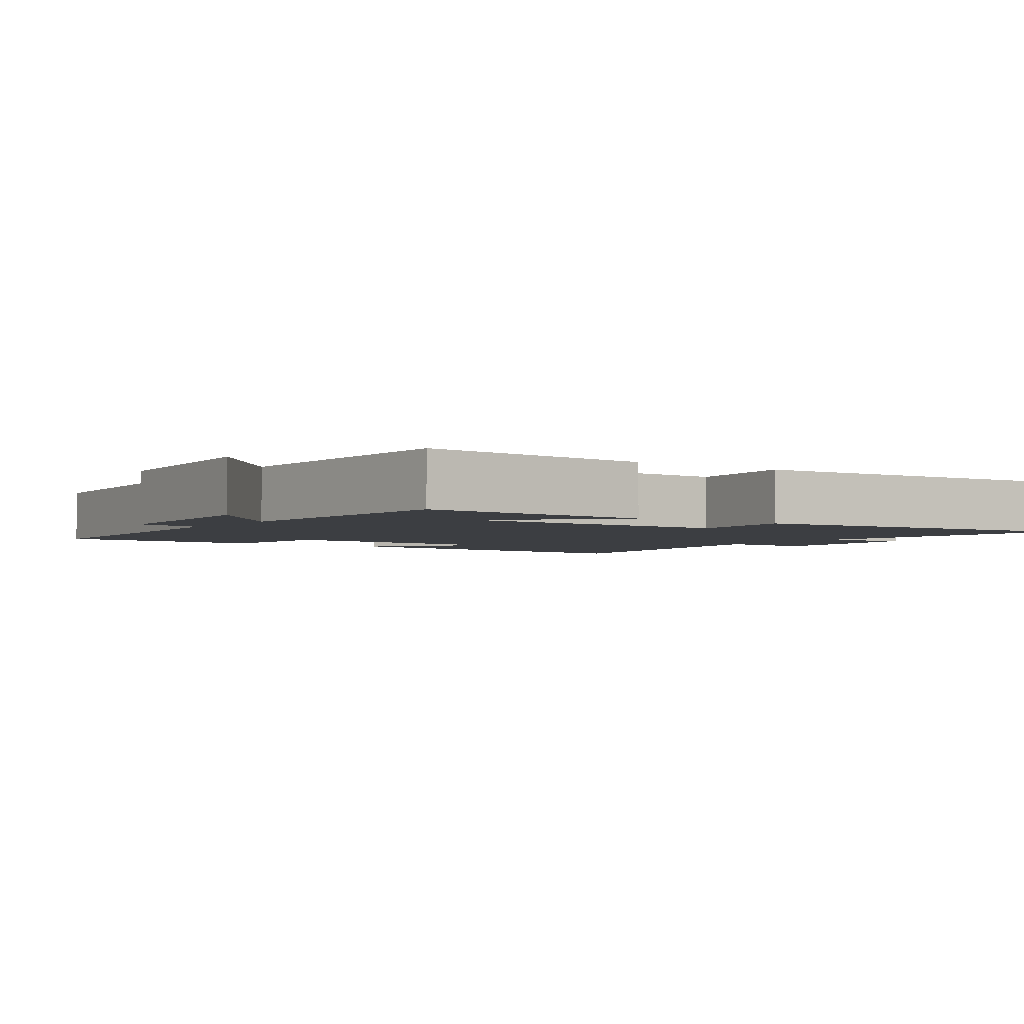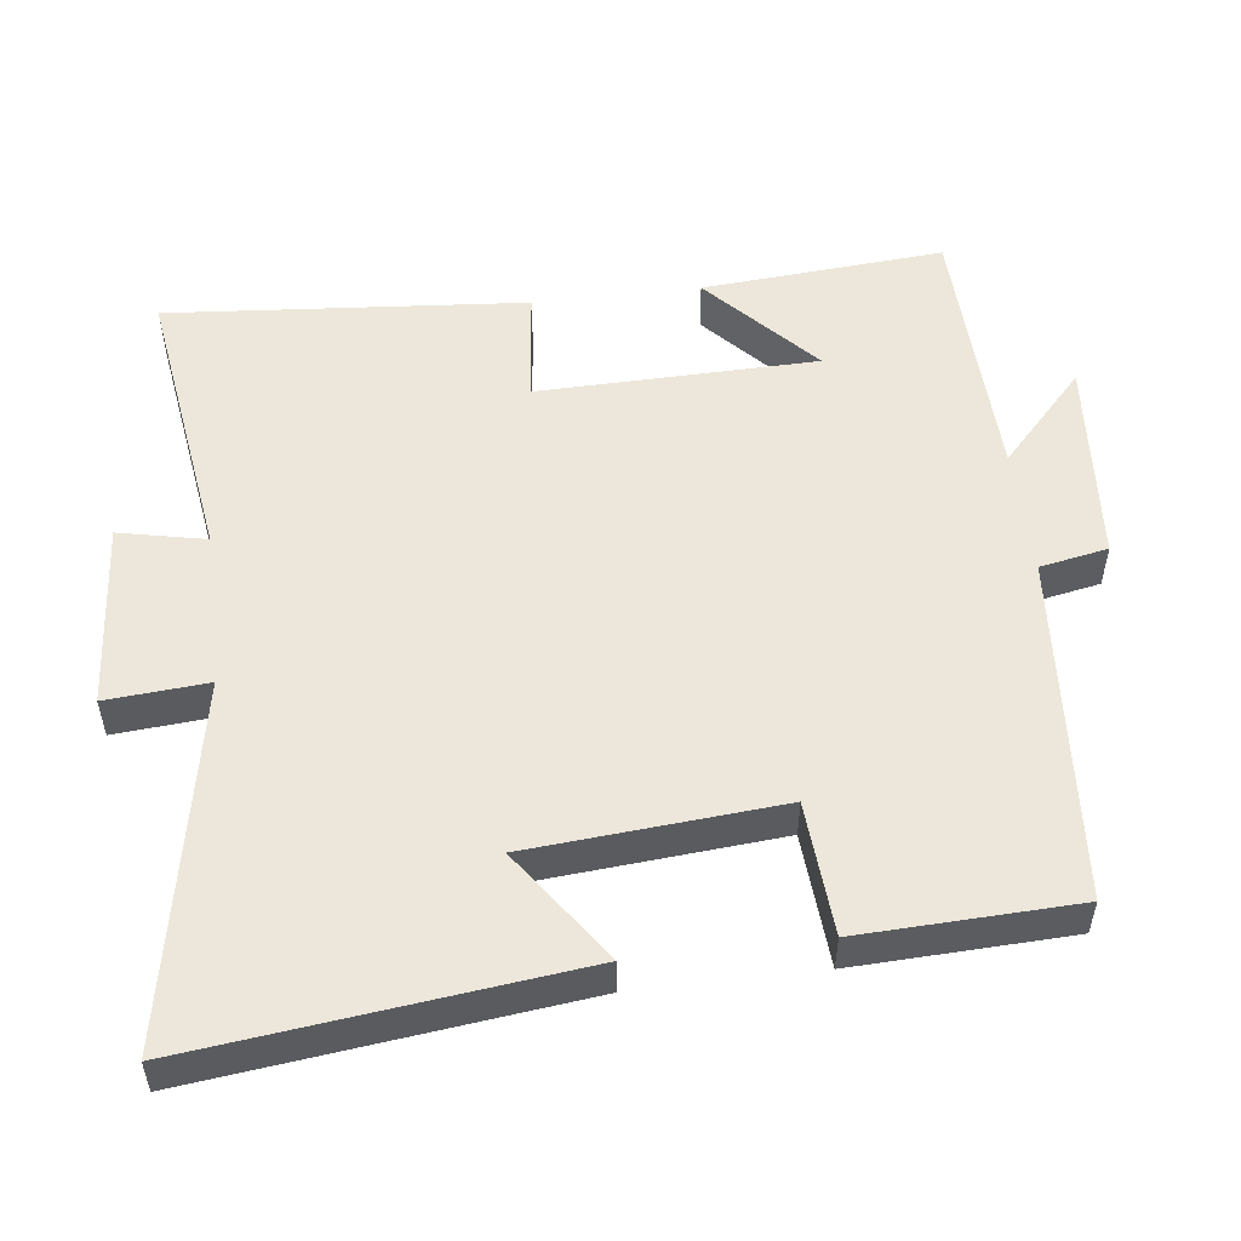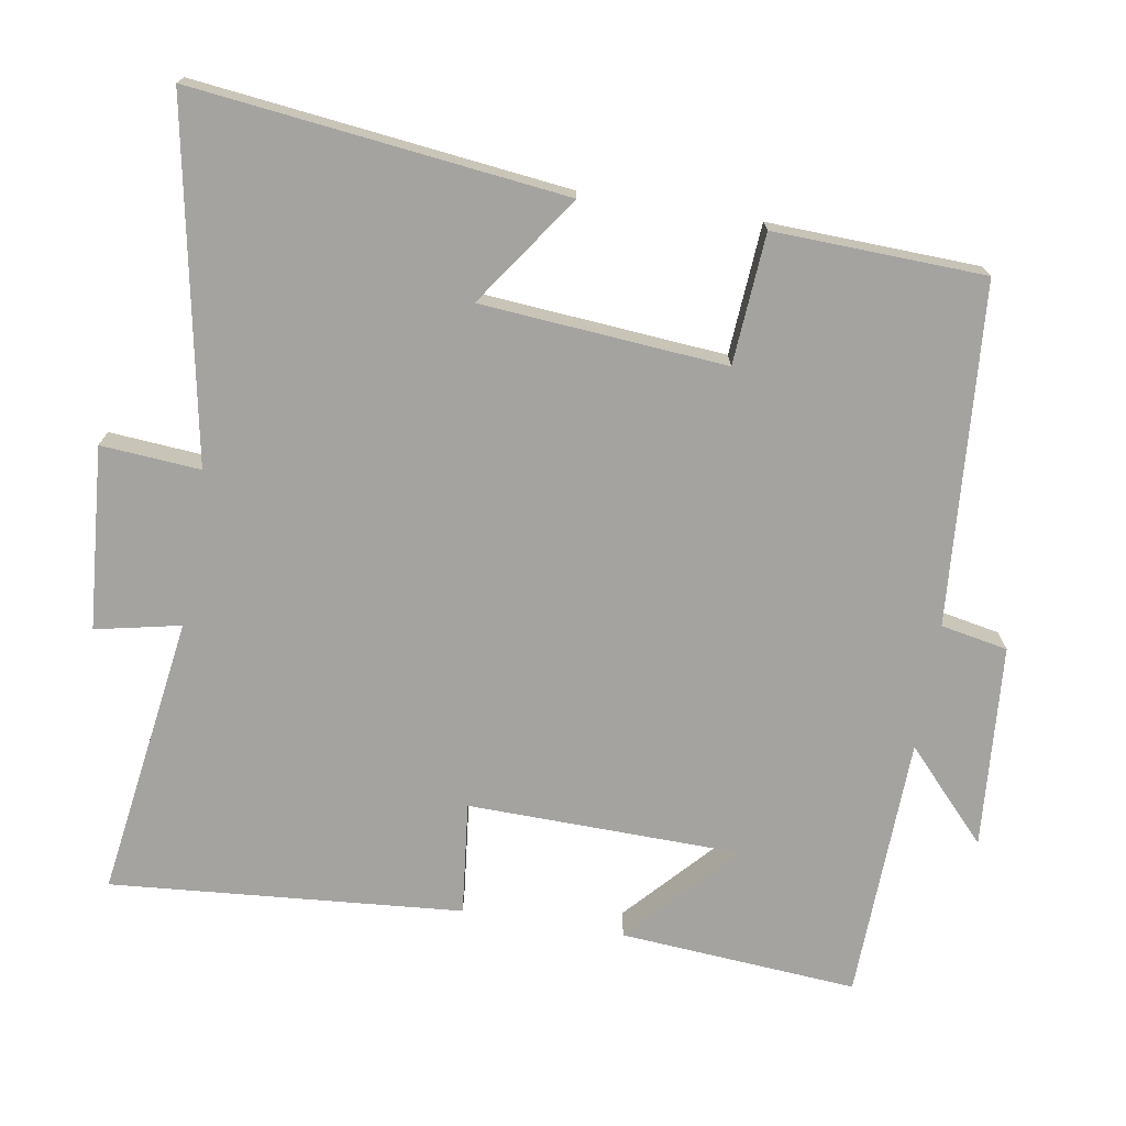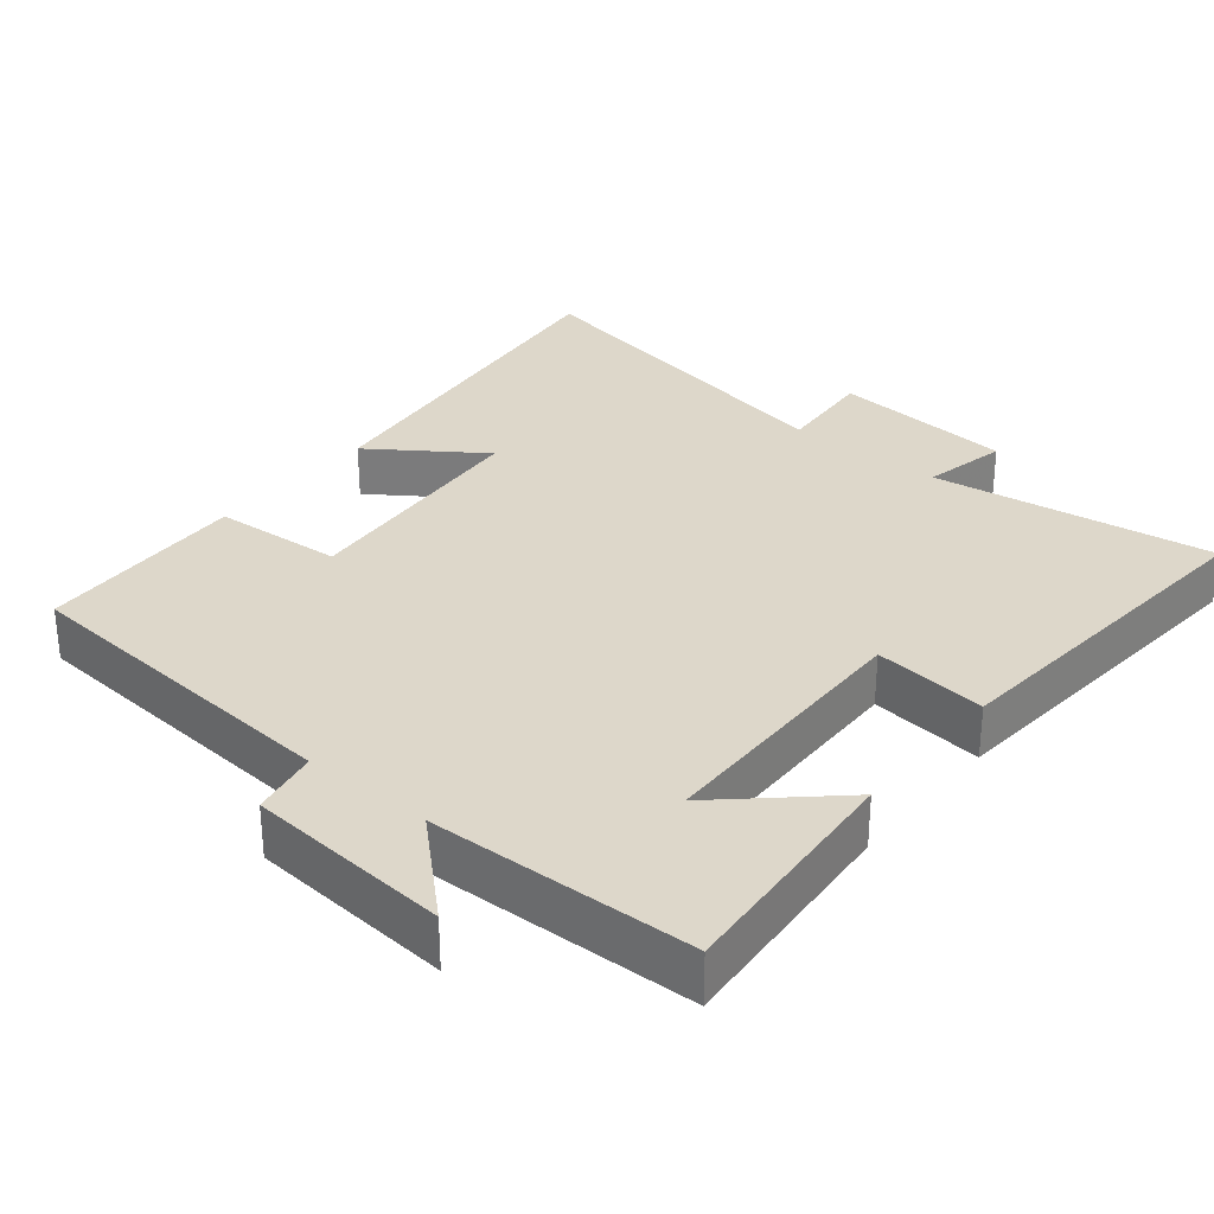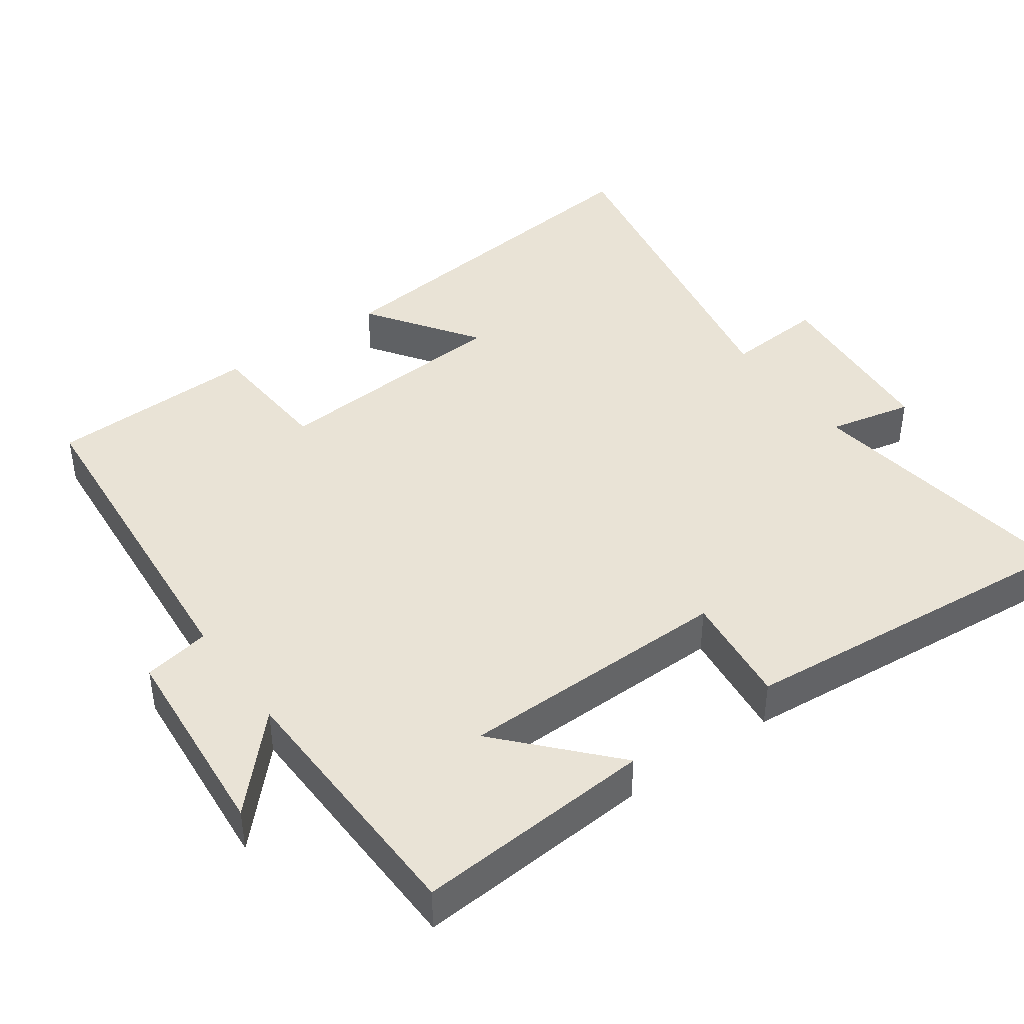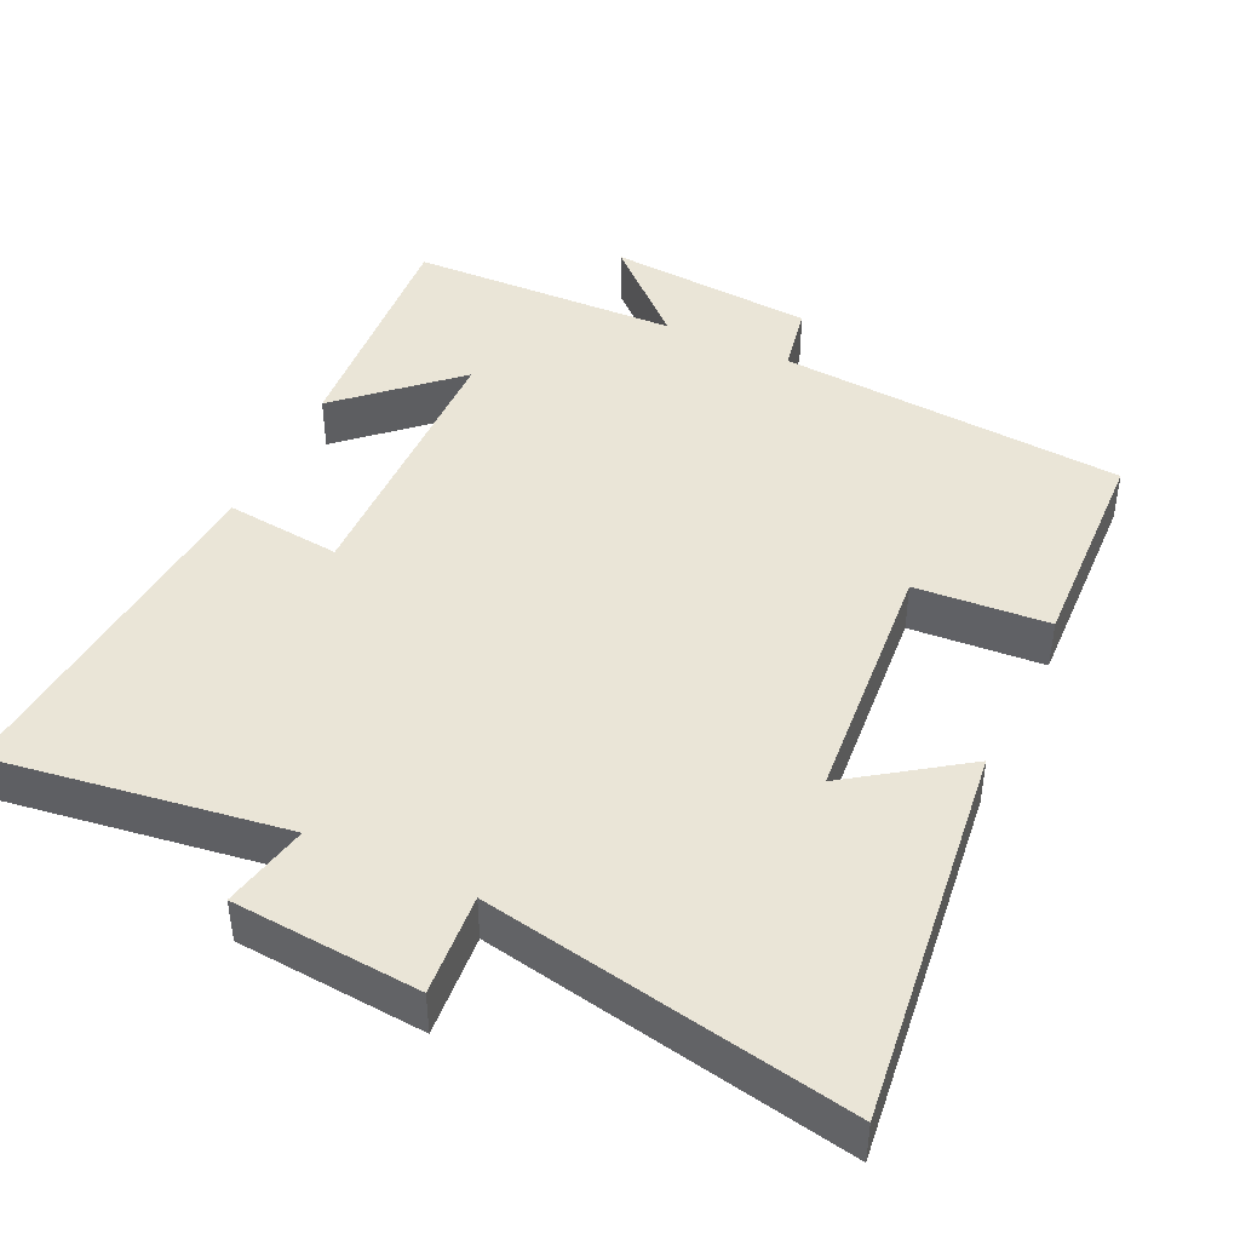
<metadata>
{"format":"obj","ext":"obj","renderer":"f3d","projection":"perspective","resolution":1024,"background":"white","views":[{"elev":-3.0,"azim":54.7,"up":"+Y"},{"elev":52.8,"azim":-96.9,"up":"+Y"},{"elev":-72.8,"azim":-99.4,"up":"+Y"},{"elev":30.9,"azim":39.4,"up":"+Y"},{"elev":42.3,"azim":54.7,"up":"+Y"},{"elev":44.1,"azim":-154.8,"up":"+Y"}]}
</metadata>
<code>
v -0.561 0.07 -0.592
v -0.5 0.07 -0.075
v -0.347 0.07 -0.182
v -0.319 0.07 0.158
v -0.5 0.07 0.171
v -0.489 0.07 0.464
v -0.017 0.07 0.5
v 0.001 0.07 0.593
v 0.283 0.07 0.615
v 0.159 0.07 0.5
v 0.526 0.07 0.488
v 0.5 0.07 0.158
v 0.351 0.07 0.295
v 0.343 0.07 -0.085
v 0.5 0.07 -0.068
v 0.54 0.07 -0.557
v 0.148 0.07 -0.5
v 0.173 0.07 -0.618
v -0.081 0.07 -0.638
v -0.07 0.07 -0.5
v -0.561 0 -0.592
v -0.5 0 -0.075
v -0.347 0 -0.182
v -0.319 0 0.158
v -0.5 0 0.171
v -0.489 0 0.464
v -0.017 0 0.5
v 0.001 0 0.593
v 0.283 0 0.615
v 0.159 0 0.5
v 0.526 0 0.488
v 0.5 0 0.158
v 0.351 0 0.295
v 0.343 0 -0.085
v 0.5 0 -0.068
v 0.54 0 -0.557
v 0.148 0 -0.5
v 0.173 0 -0.618
v -0.081 0 -0.638
v -0.07 0 -0.5
f 17 18 19 20
f 14 15 16 17
f 13 14 17 20
f 10 11 12 13
f 10 13 20 1
f 7 8 9 10
f 6 7 10
f 5 6 10
f 4 5 10
f 3 4 10
f 1 2 3
f 1 3 10
f 40 39 38 37
f 37 36 35 34
f 40 37 34 33
f 33 32 31 30
f 21 40 33 30
f 30 29 28 27
f 30 27 26
f 30 26 25
f 30 25 24
f 30 24 23
f 23 22 21
f 30 23 21
f 1 21 22 2
f 2 22 23 3
f 3 23 24 4
f 4 24 25 5
f 5 25 26 6
f 6 26 27 7
f 7 27 28 8
f 8 28 29 9
f 9 29 30 10
f 10 30 31 11
f 11 31 32 12
f 12 32 33 13
f 13 33 34 14
f 14 34 35 15
f 15 35 36 16
f 16 36 37 17
f 17 37 38 18
f 18 38 39 19
f 19 39 40 20
f 20 40 21 1

</code>
